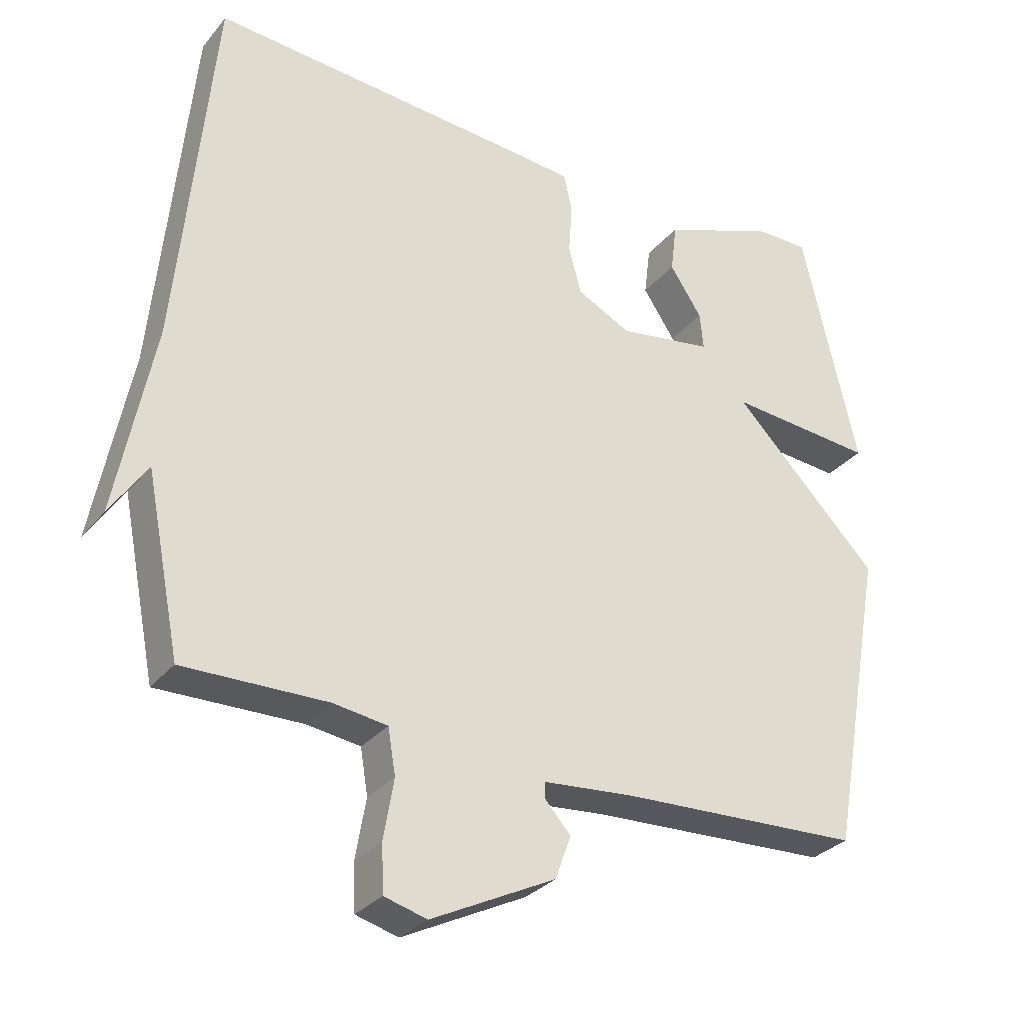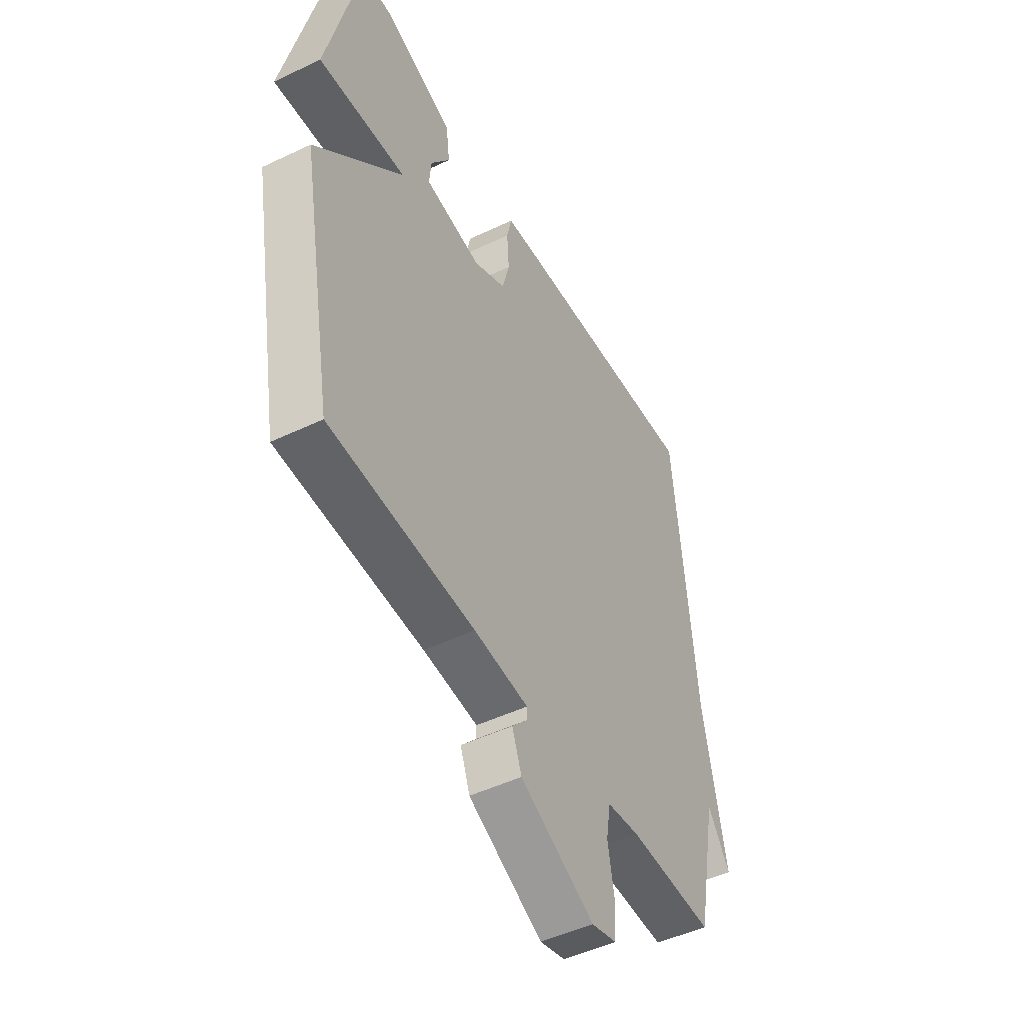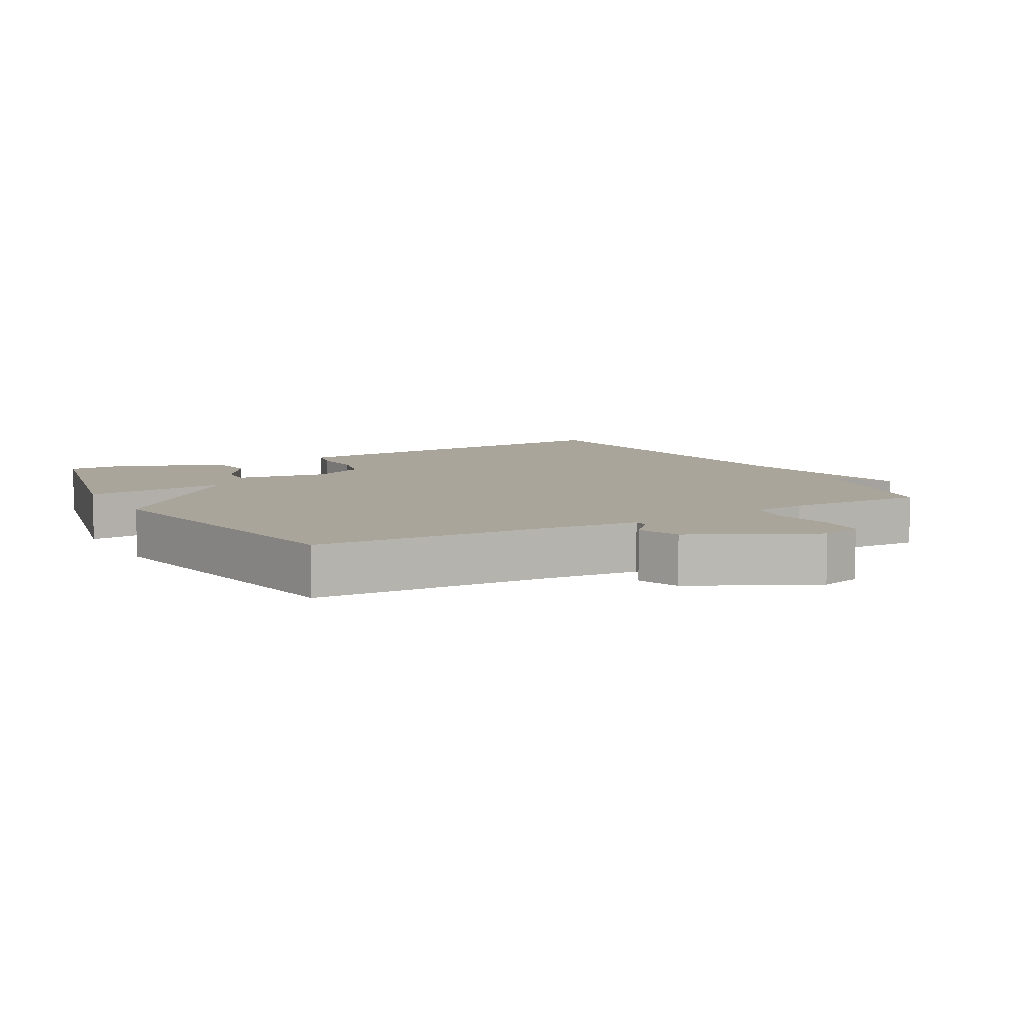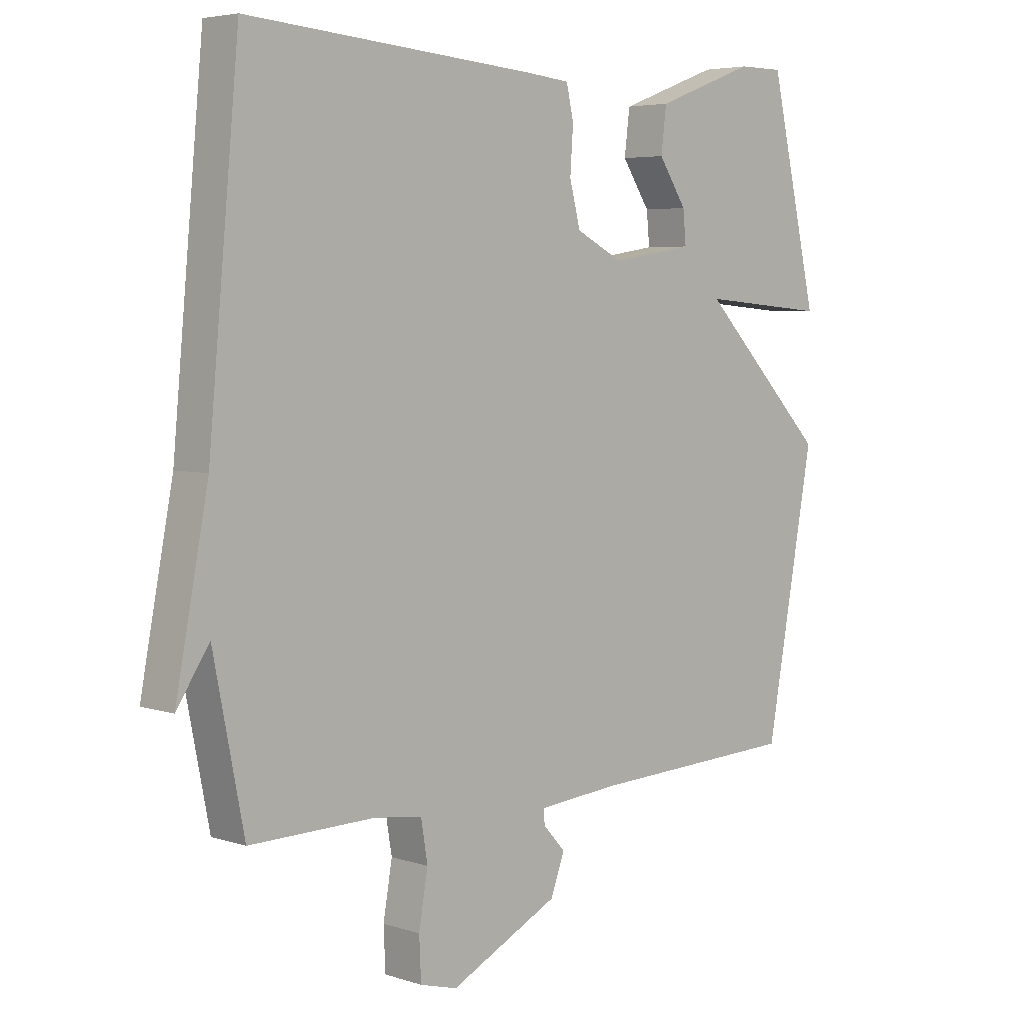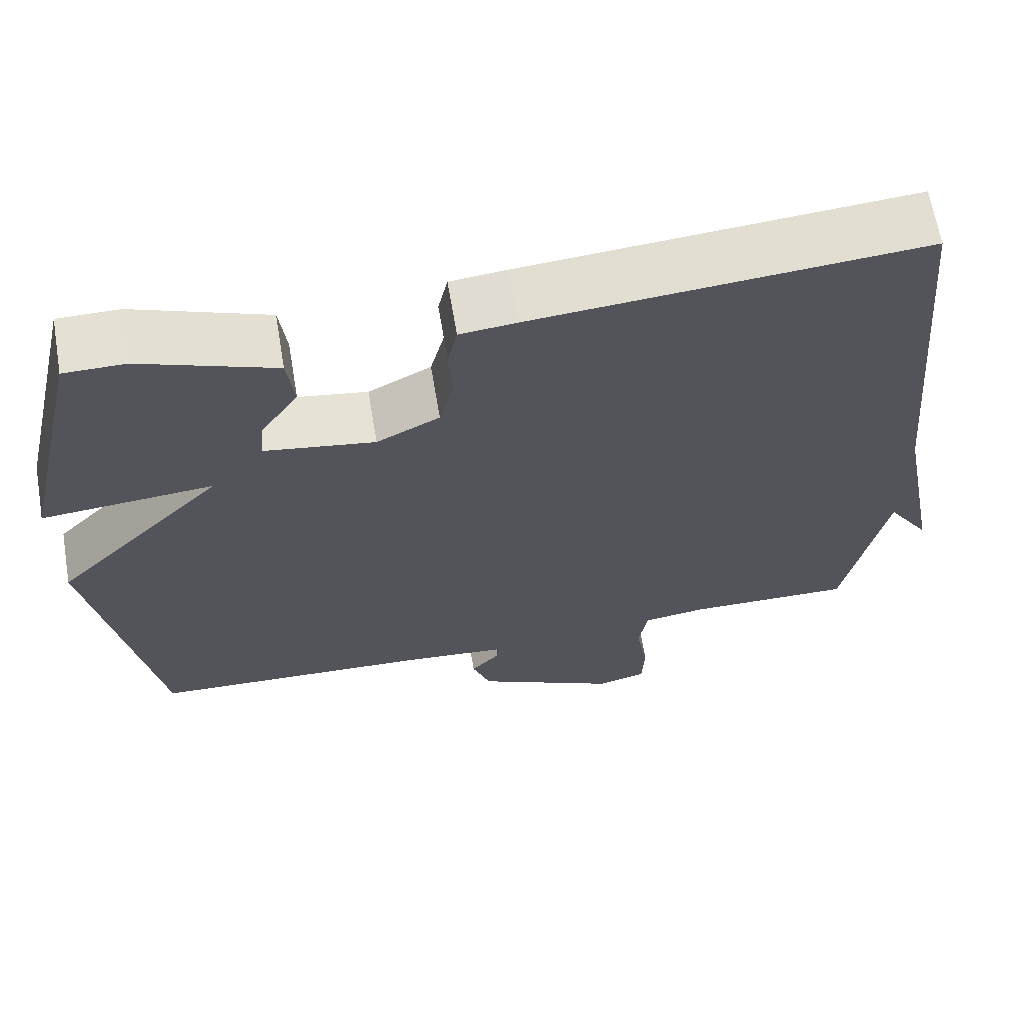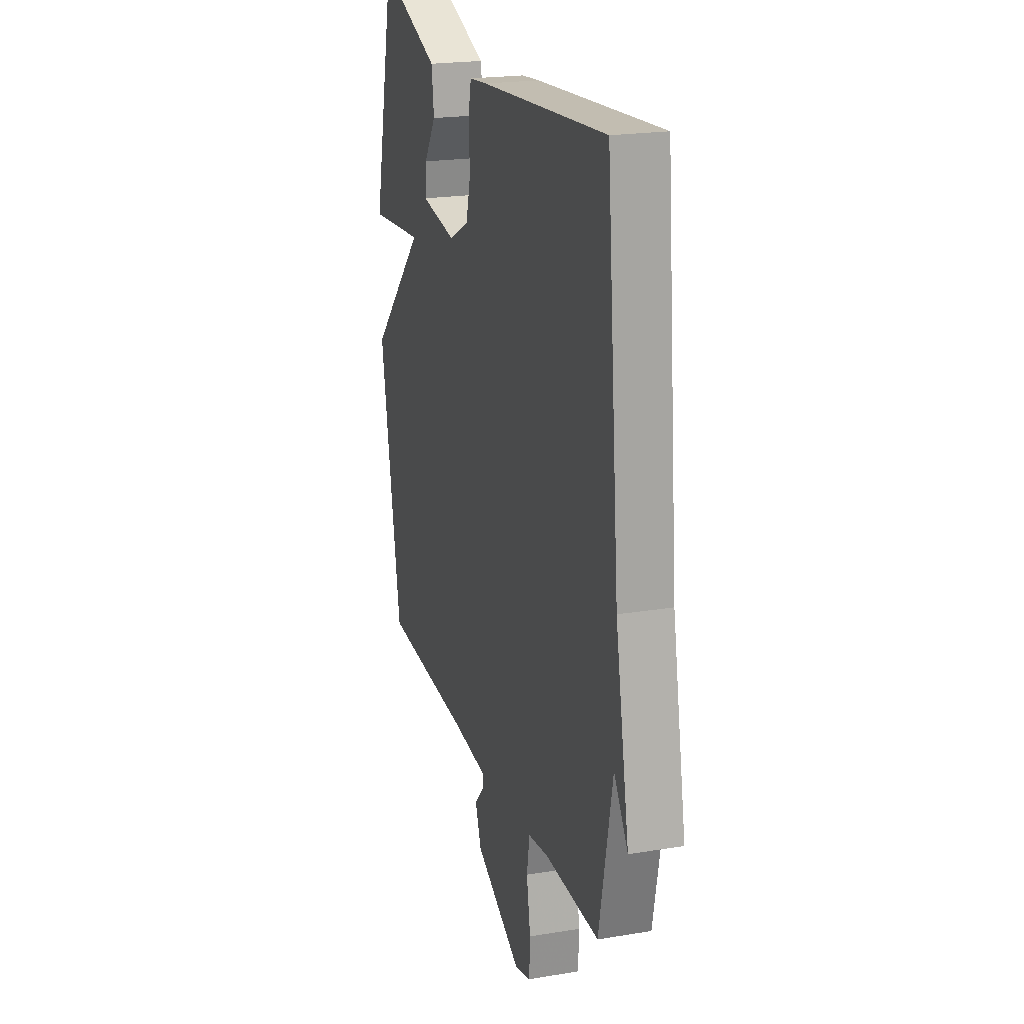
<metadata>
{"format":"obj","ext":"obj","renderer":"f3d","projection":"perspective","resolution":1024,"background":"white","views":[{"elev":-30.5,"azim":-31.8,"up":"+Z"},{"elev":-48.7,"azim":118.0,"up":"+Z"},{"elev":7.7,"azim":150.7,"up":"+Y"},{"elev":4.8,"azim":-44.5,"up":"+Z"},{"elev":65.2,"azim":170.4,"up":"+Z"},{"elev":21.3,"azim":-106.5,"up":"+Z"}]}
</metadata>
<code>
v 0.5 0.07 0.5
v 0.581 0.07 0.147
v 0.367 0.07 0.165
v 0.581 0.07 -0.053
v 0.5 0.07 -0.5
v 0.148 0.07 -0.516
v 0.015 0.07 -0.528
v 0.016 0.07 -0.552
v 0.053 0.07 -0.593
v 0.03 0.07 -0.656
v -0.151 0.07 -0.746
v -0.213 0.07 -0.729
v -0.216 0.07 -0.66
v -0.201 0.07 -0.573
v -0.212 0.07 -0.507
v -0.291 0.07 -0.496
v -0.5 0.07 -0.5
v -0.551 0.07 -0.243
v -0.605 0.07 -0.325
v -0.551 0.07 -0.043
v -0.5 0.07 0.5
v -0.013 0.07 0.462
v 0.057 0.07 0.455
v 0.069 0.07 0.401
v 0.064 0.07 0.327
v 0.082 0.07 0.257
v 0.161 0.07 0.217
v 0.299 0.07 0.239
v 0.294 0.07 0.293
v 0.247 0.07 0.364
v 0.256 0.07 0.437
v 0.424 0.07 0.5
v 0.5 0 0.5
v 0.581 0 0.147
v 0.367 0 0.165
v 0.581 0 -0.053
v 0.5 0 -0.5
v 0.148 0 -0.516
v 0.015 0 -0.528
v 0.016 0 -0.552
v 0.053 0 -0.593
v 0.03 0 -0.656
v -0.151 0 -0.746
v -0.213 0 -0.729
v -0.216 0 -0.66
v -0.201 0 -0.573
v -0.212 0 -0.507
v -0.291 0 -0.496
v -0.5 0 -0.5
v -0.551 0 -0.243
v -0.605 0 -0.325
v -0.551 0 -0.043
v -0.5 0 0.5
v -0.013 0 0.462
v 0.057 0 0.455
v 0.069 0 0.401
v 0.064 0 0.327
v 0.082 0 0.257
v 0.161 0 0.217
v 0.299 0 0.239
v 0.294 0 0.293
v 0.247 0 0.364
v 0.256 0 0.437
v 0.424 0 0.5
f 32 1 2
f 31 32 2
f 30 31 2
f 29 30 2
f 28 29 2 3
f 27 28 3
f 23 24 25
f 22 23 25
f 21 22 25
f 20 21 25
f 20 25 26
f 18 19 20
f 20 26 27
f 18 20 27
f 17 18 27
f 16 17 27
f 12 13 14
f 11 12 14
f 10 11 14
f 9 10 14
f 8 9 14
f 7 8 14 15
f 27 3 4
f 16 27 4
f 15 16 4
f 7 15 4
f 6 7 4
f 4 5 6
f 34 33 64
f 34 64 63
f 34 63 62
f 34 62 61
f 35 34 61 60
f 35 60 59
f 57 56 55
f 57 55 54
f 57 54 53
f 57 53 52
f 58 57 52
f 52 51 50
f 59 58 52
f 59 52 50
f 59 50 49
f 59 49 48
f 46 45 44
f 46 44 43
f 46 43 42
f 46 42 41
f 46 41 40
f 47 46 40 39
f 36 35 59
f 36 59 48
f 36 48 47
f 36 47 39
f 36 39 38
f 38 37 36
f 1 33 34 2
f 2 34 35 3
f 3 35 36 4
f 4 36 37 5
f 5 37 38 6
f 6 38 39 7
f 7 39 40 8
f 8 40 41 9
f 9 41 42 10
f 10 42 43 11
f 11 43 44 12
f 12 44 45 13
f 13 45 46 14
f 14 46 47 15
f 15 47 48 16
f 16 48 49 17
f 17 49 50 18
f 18 50 51 19
f 19 51 52 20
f 20 52 53 21
f 21 53 54 22
f 22 54 55 23
f 23 55 56 24
f 24 56 57 25
f 25 57 58 26
f 26 58 59 27
f 27 59 60 28
f 28 60 61 29
f 29 61 62 30
f 30 62 63 31
f 31 63 64 32
f 32 64 33 1

</code>
